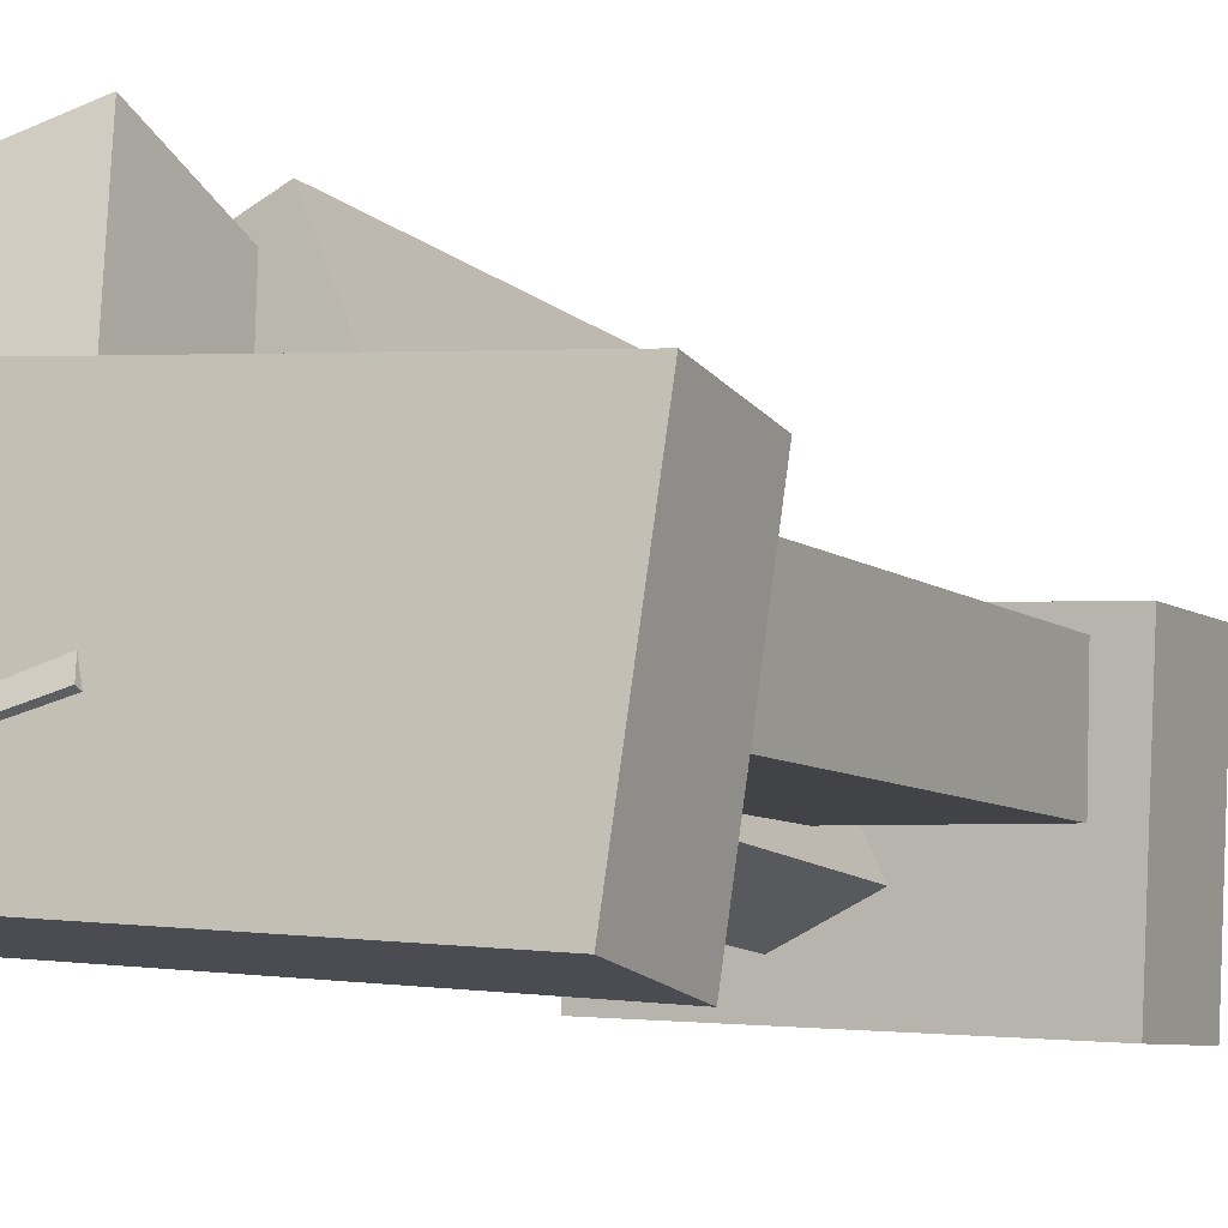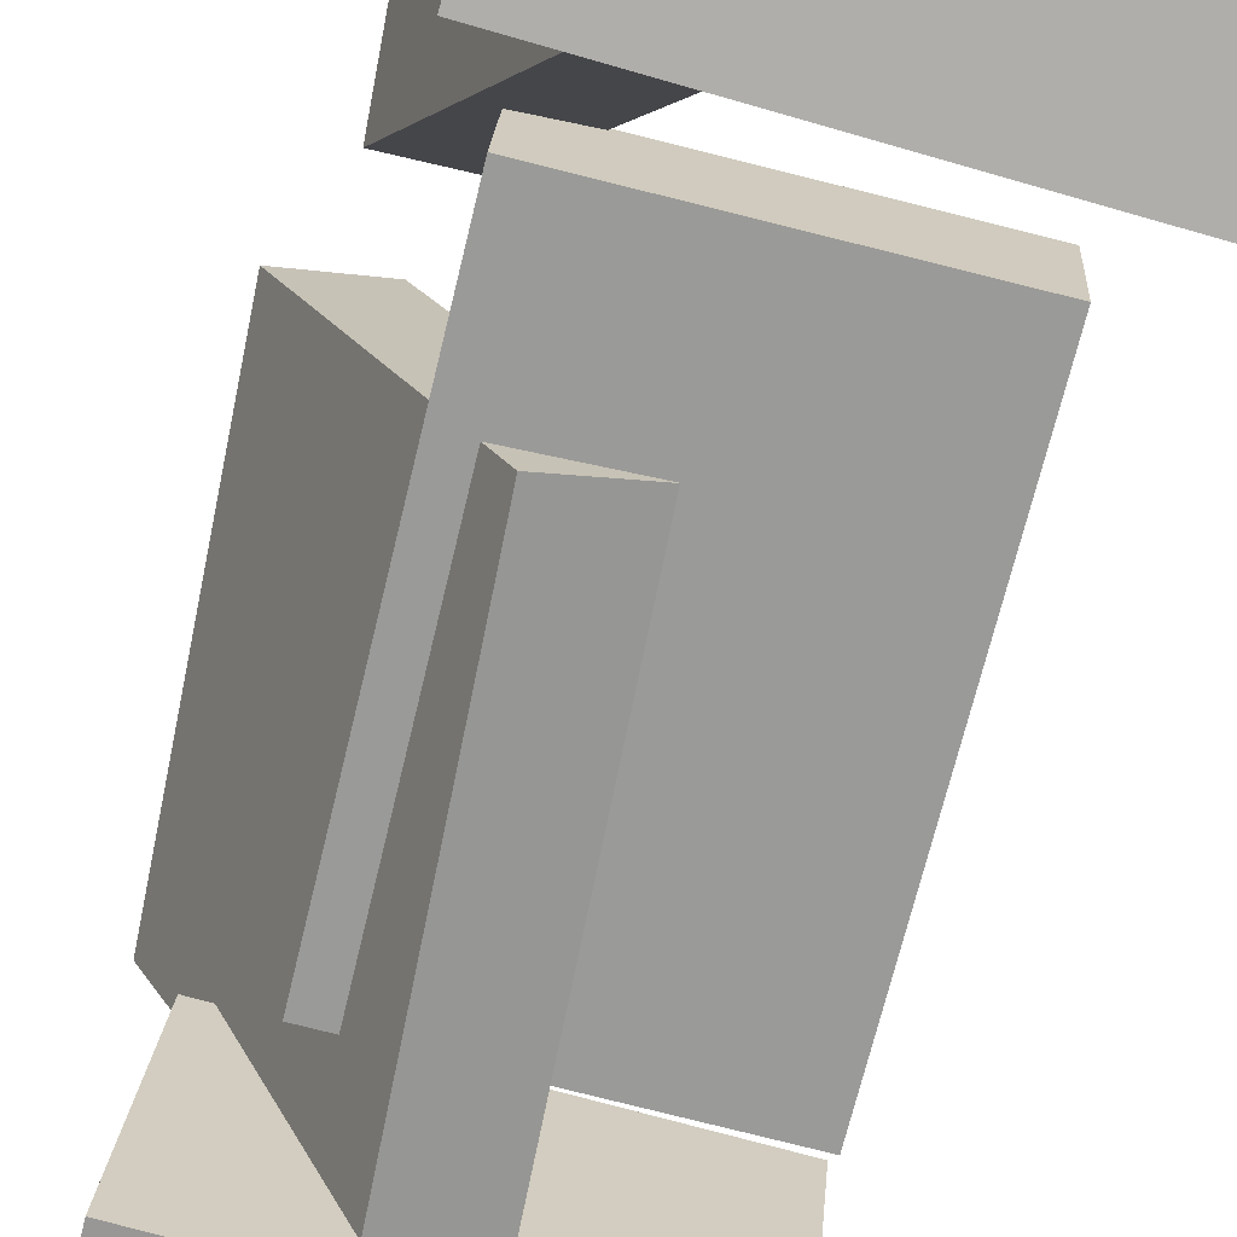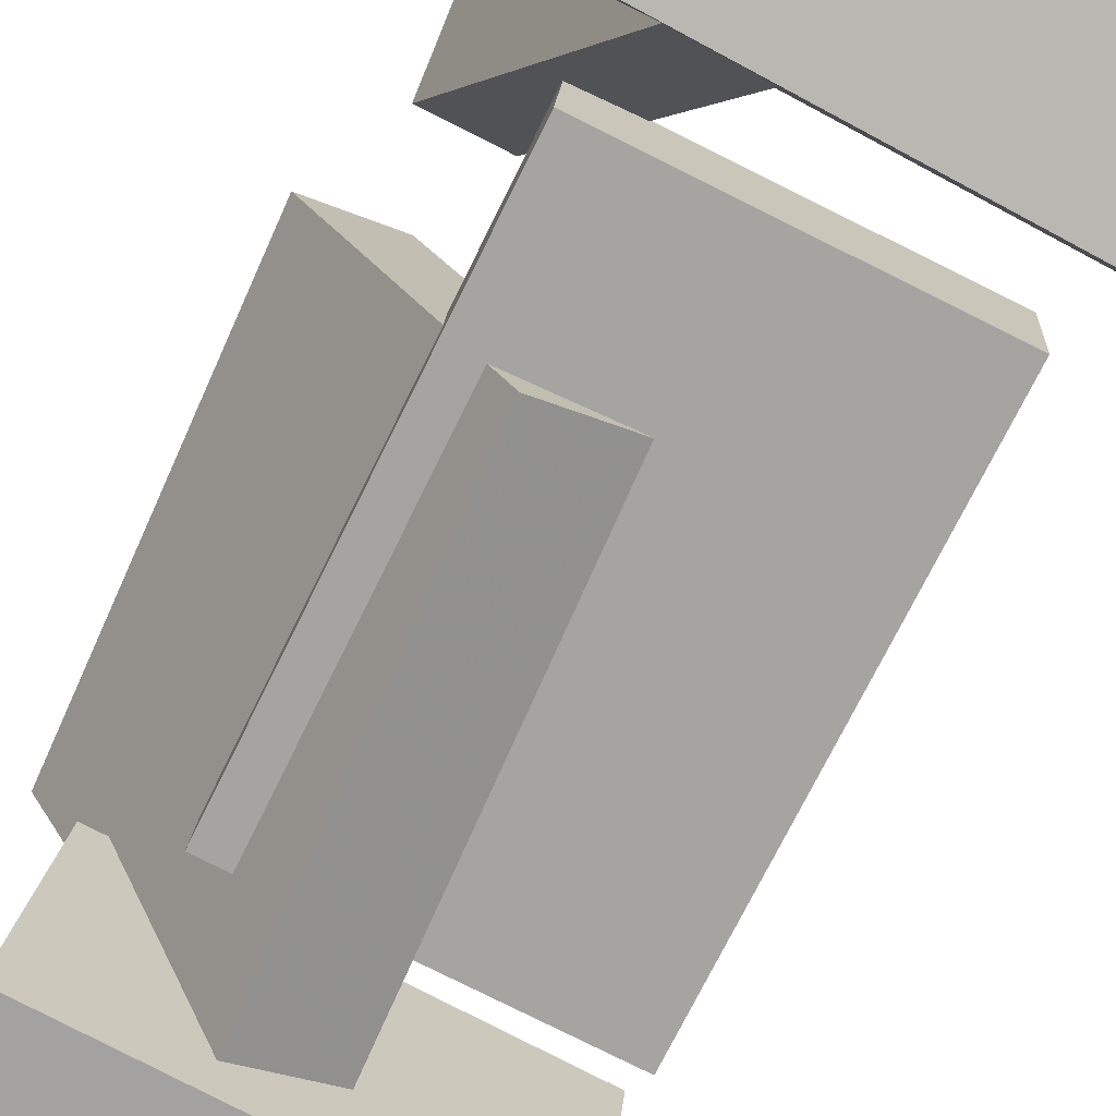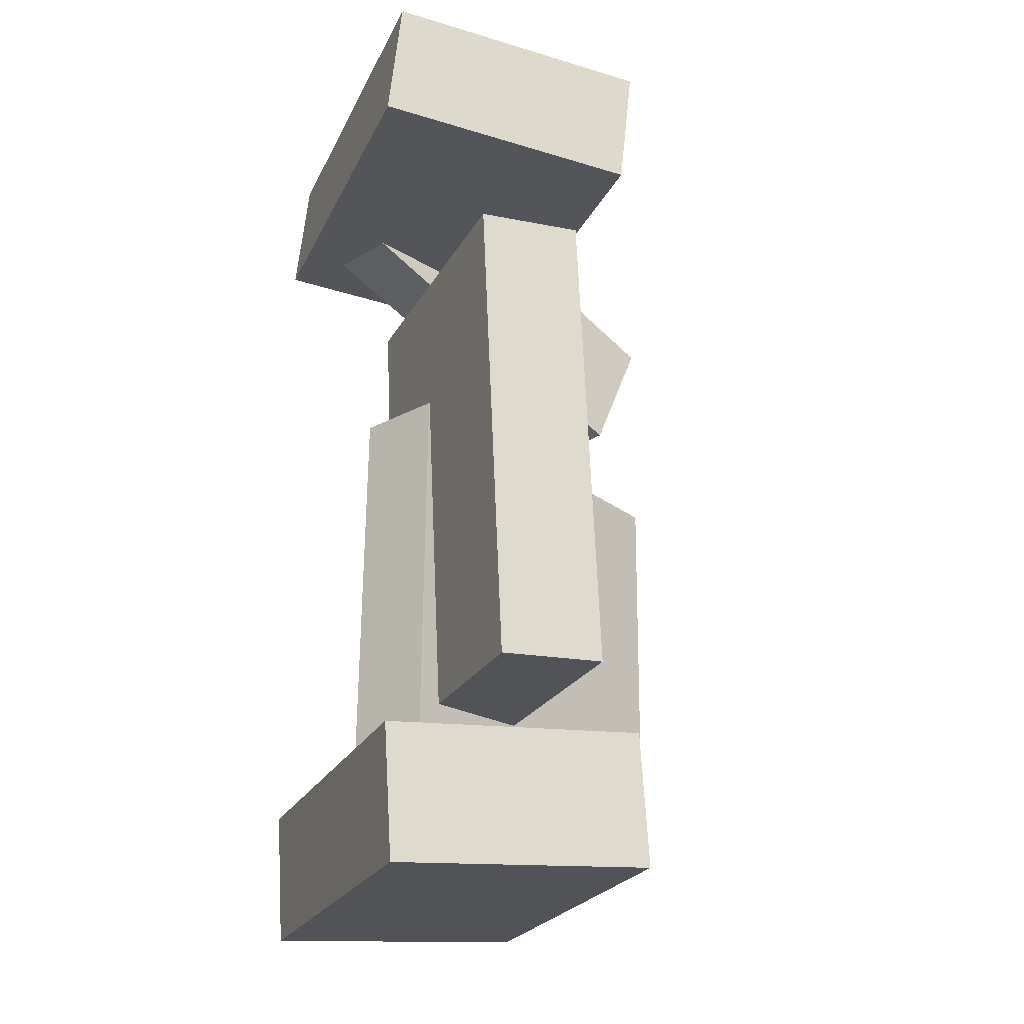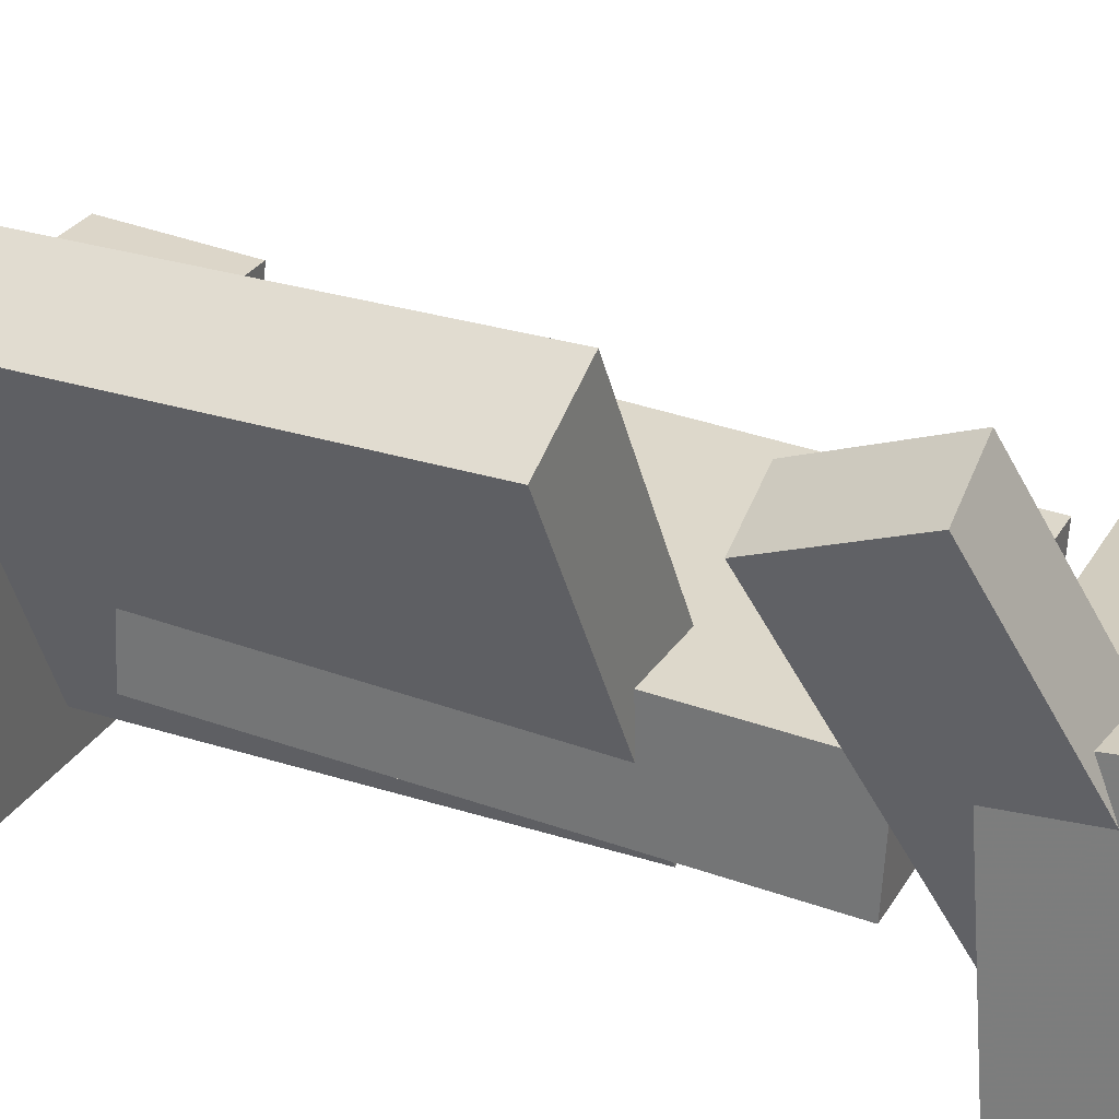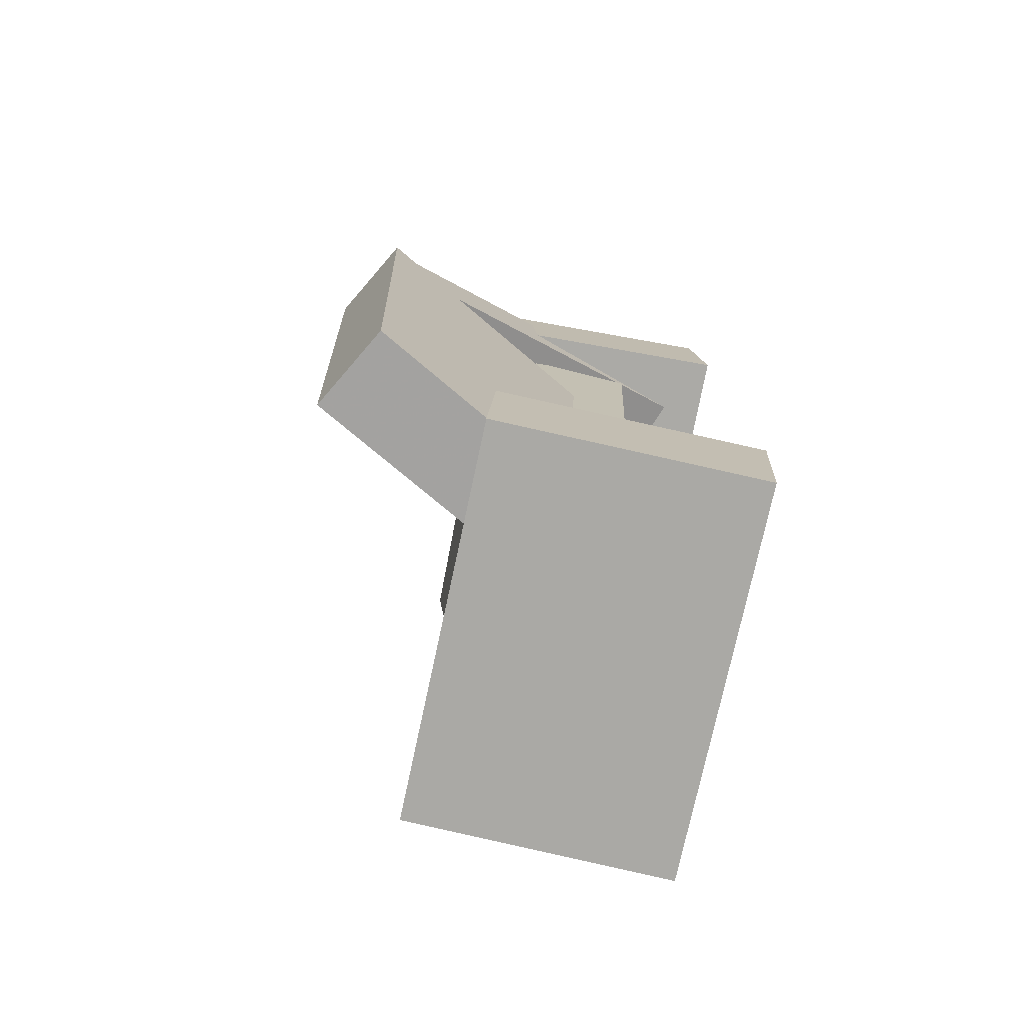
<metadata>
{"format":"obj","ext":"obj","renderer":"f3d","projection":"perspective","resolution":1024,"background":"white","views":[{"elev":-9.7,"azim":25.8,"up":"+Y"},{"elev":-70.6,"azim":-15.8,"up":"+Y"},{"elev":-74.1,"azim":-28.4,"up":"+Y"},{"elev":-21.2,"azim":64.8,"up":"+Z"},{"elev":32.4,"azim":-67.3,"up":"+Y"},{"elev":-77.3,"azim":-106.4,"up":"+Z"}]}
</metadata>
<code>
v -0.1645 -0.1526 0.2909
v -0.1648 -0.1407 0.3954
v -0.1429 0.07097 0.2656
v -0.1432 0.08282 0.3701
v 0.1741 -0.1848 0.2955
v 0.1738 -0.173 0.4
v 0.1957 0.03871 0.2702
v 0.1954 0.05056 0.3747
f 1.0 7.0 5.0
f 1.0 3.0 7.0
f 1.0 4.0 3.0
f 1.0 2.0 4.0
f 3.0 8.0 7.0
f 3.0 4.0 8.0
f 5.0 7.0 8.0
f 5.0 8.0 6.0
f 1.0 5.0 6.0
f 1.0 6.0 2.0
f 2.0 6.0 8.0
f 2.0 8.0 4.0
v -0.1109 -0.06322 -0.3523
v -0.1131 -0.06439 -0.3225
v -0.1023 -0.01336 -0.3497
v -0.1045 -0.01453 -0.3199
v -0.07427 -0.06965 -0.3498
v -0.07649 -0.07082 -0.3201
v -0.06569 -0.0198 -0.3472
v -0.06791 -0.02096 -0.3175
f 9.0 15.0 13.0
f 9.0 11.0 15.0
f 9.0 12.0 11.0
f 9.0 10.0 12.0
f 11.0 16.0 15.0
f 11.0 12.0 16.0
f 13.0 15.0 16.0
f 13.0 16.0 14.0
f 9.0 13.0 14.0
f 9.0 14.0 10.0
f 10.0 14.0 16.0
f 10.0 16.0 12.0
v -0.0803 -0.09694 0.09952
v -0.008438 -0.06432 0.1034
v -0.2136 0.1993 0.07657
v -0.1417 0.232 0.08048
v -0.0524 -0.1135 -0.2758
v 0.01947 -0.08084 -0.2719
v -0.1856 0.1828 -0.2987
v -0.1138 0.2154 -0.2948
f 17.0 23.0 21.0
f 17.0 19.0 23.0
f 17.0 20.0 19.0
f 17.0 18.0 20.0
f 19.0 24.0 23.0
f 19.0 20.0 24.0
f 21.0 23.0 24.0
f 21.0 24.0 22.0
f 17.0 21.0 22.0
f 17.0 22.0 18.0
f 18.0 22.0 24.0
f 18.0 24.0 20.0
v -0.1718 -0.1359 -0.3879
v -0.1762 -0.1412 -0.2741
v -0.1554 0.08675 -0.377
v -0.1598 0.08147 -0.2631
v 0.16 -0.1608 -0.3762
v 0.1556 -0.1661 -0.2624
v 0.1763 0.06183 -0.3653
v 0.1719 0.05655 -0.2514
f 25.0 31.0 29.0
f 25.0 27.0 31.0
f 25.0 28.0 27.0
f 25.0 26.0 28.0
f 27.0 32.0 31.0
f 27.0 28.0 32.0
f 29.0 31.0 32.0
f 29.0 32.0 30.0
f 25.0 29.0 30.0
f 25.0 30.0 26.0
f 26.0 30.0 32.0
f 26.0 32.0 28.0
v -0.04299 -0.1059 0.2872
v -0.107 -0.1219 0.2881
v -0.1153 0.1769 0.156
v -0.1793 0.1609 0.1569
v -0.05299 -0.06002 0.3917
v -0.117 -0.07598 0.3926
v -0.1253 0.2228 0.2605
v -0.1893 0.2068 0.2614
f 33.0 39.0 37.0
f 33.0 35.0 39.0
f 33.0 36.0 35.0
f 33.0 34.0 36.0
f 35.0 40.0 39.0
f 35.0 36.0 40.0
f 37.0 39.0 40.0
f 37.0 40.0 38.0
f 33.0 37.0 38.0
f 33.0 38.0 34.0
f 34.0 38.0 40.0
f 34.0 40.0 36.0
v -0.1073 0.04296 -0.1983
v -0.1115 -0.04993 -0.201
v -0.1238 0.03101 0.2249
v -0.1281 -0.06188 0.2222
v 0.1578 0.03059 -0.1882
v 0.1536 -0.0623 -0.191
v 0.1412 0.01864 0.235
v 0.137 -0.07425 0.2322
f 41.0 47.0 45.0
f 41.0 43.0 47.0
f 41.0 44.0 43.0
f 41.0 42.0 44.0
f 43.0 48.0 47.0
f 43.0 44.0 48.0
f 45.0 47.0 48.0
f 45.0 48.0 46.0
f 41.0 45.0 46.0
f 41.0 46.0 42.0
f 42.0 46.0 48.0
f 42.0 48.0 44.0

</code>
